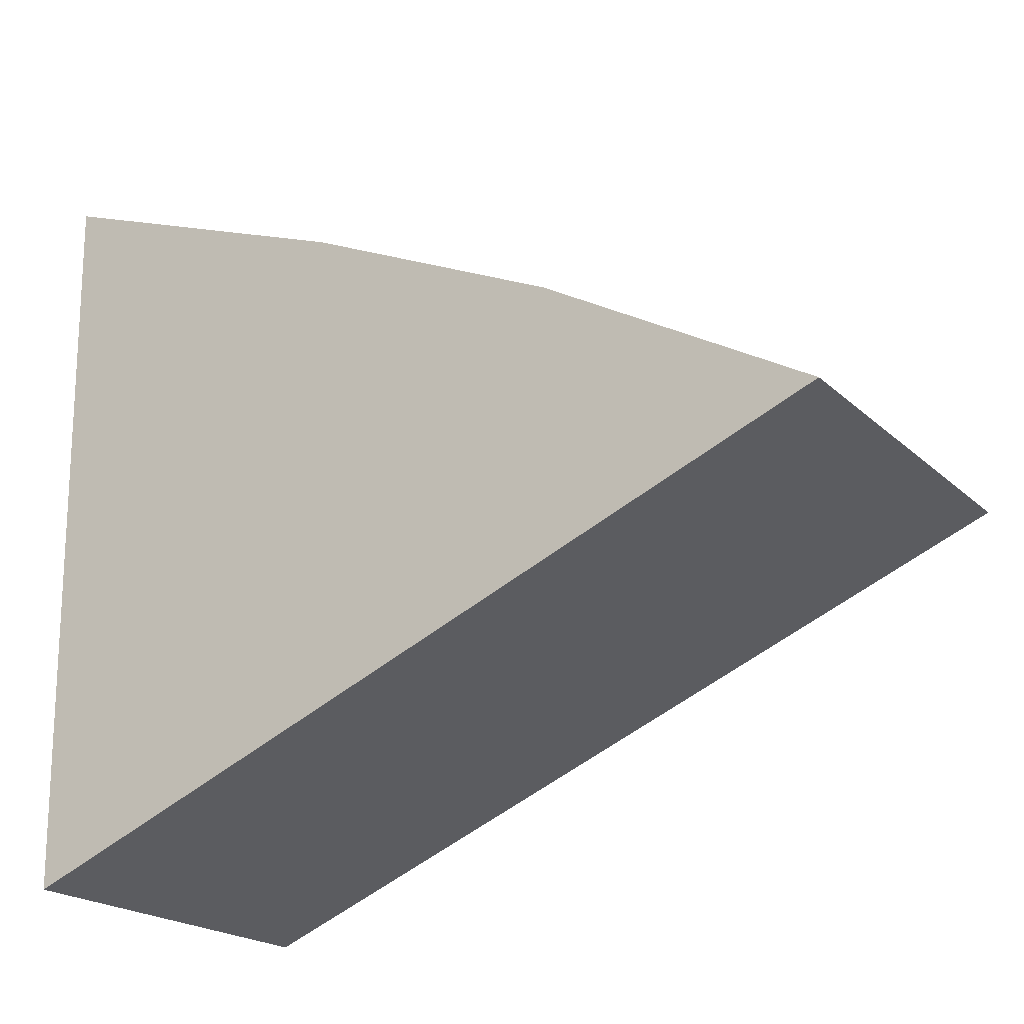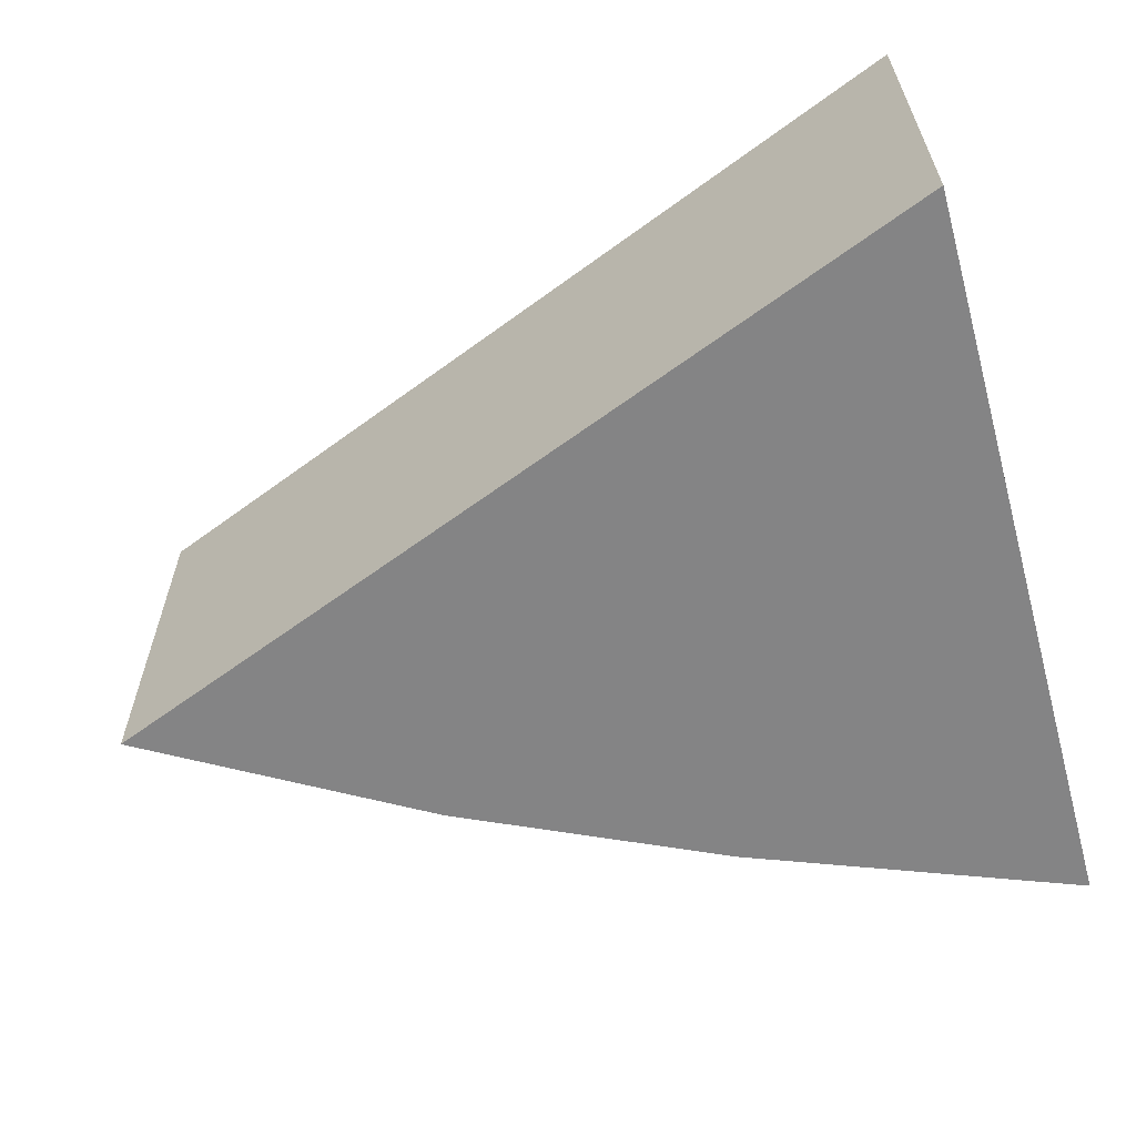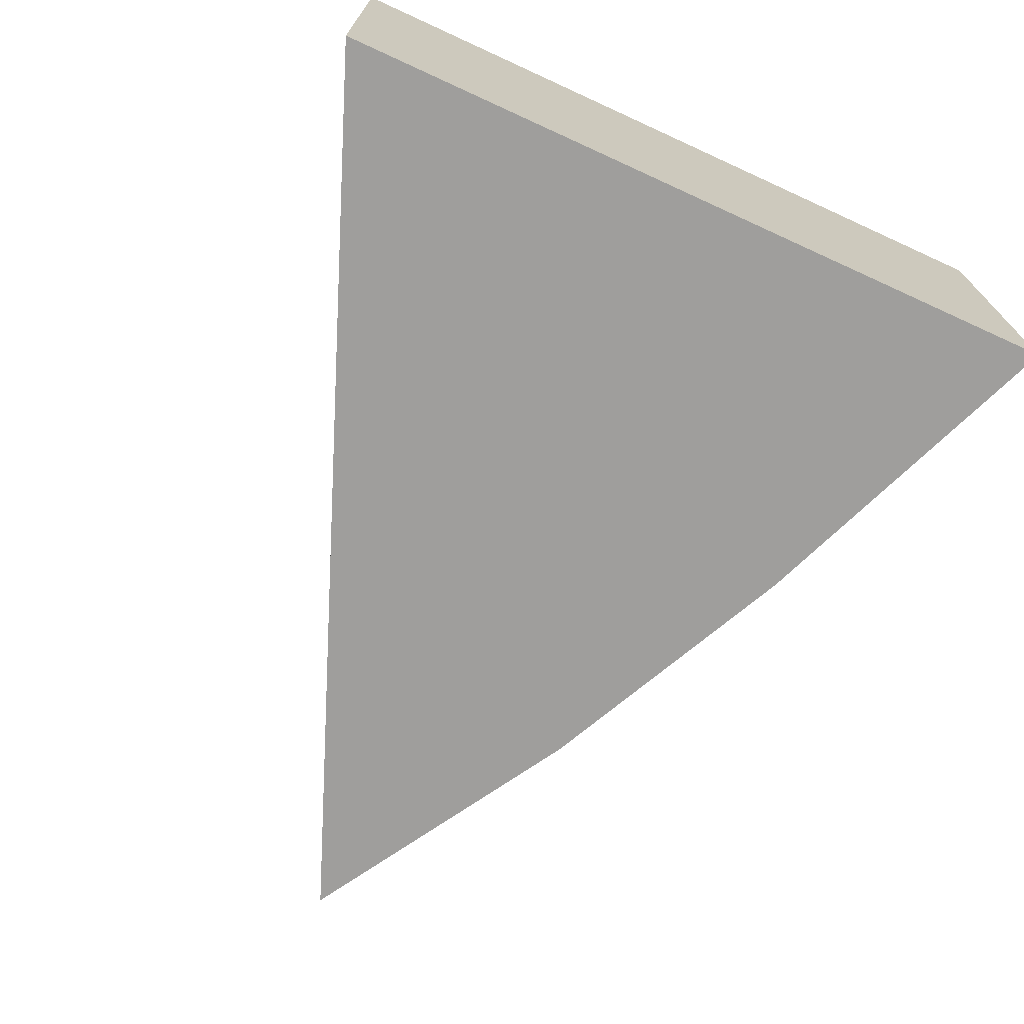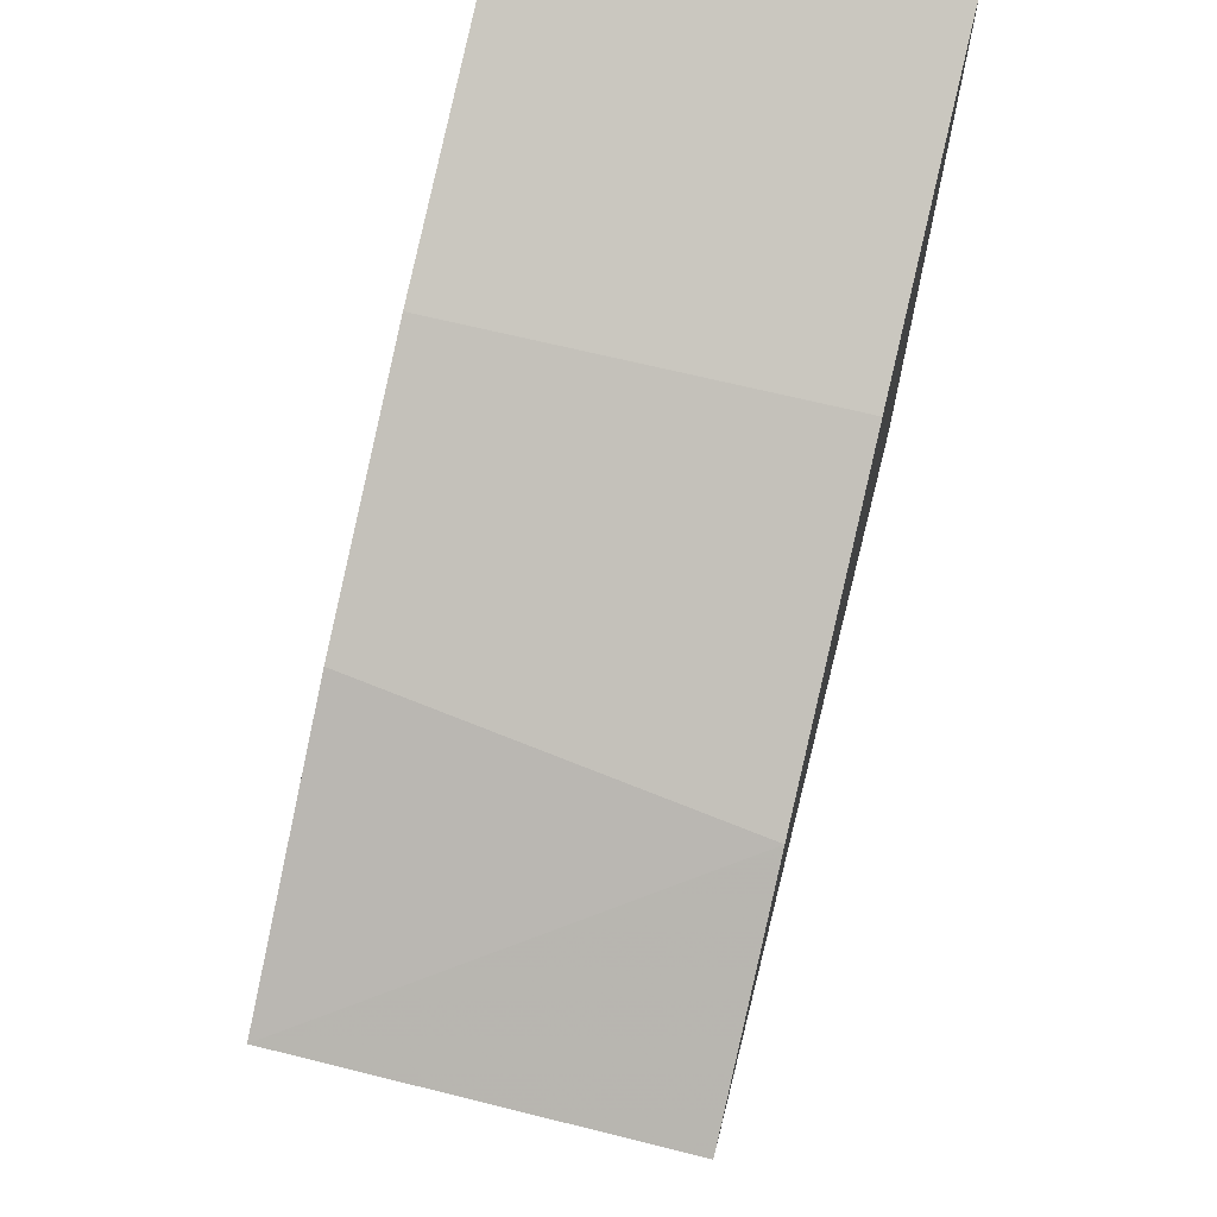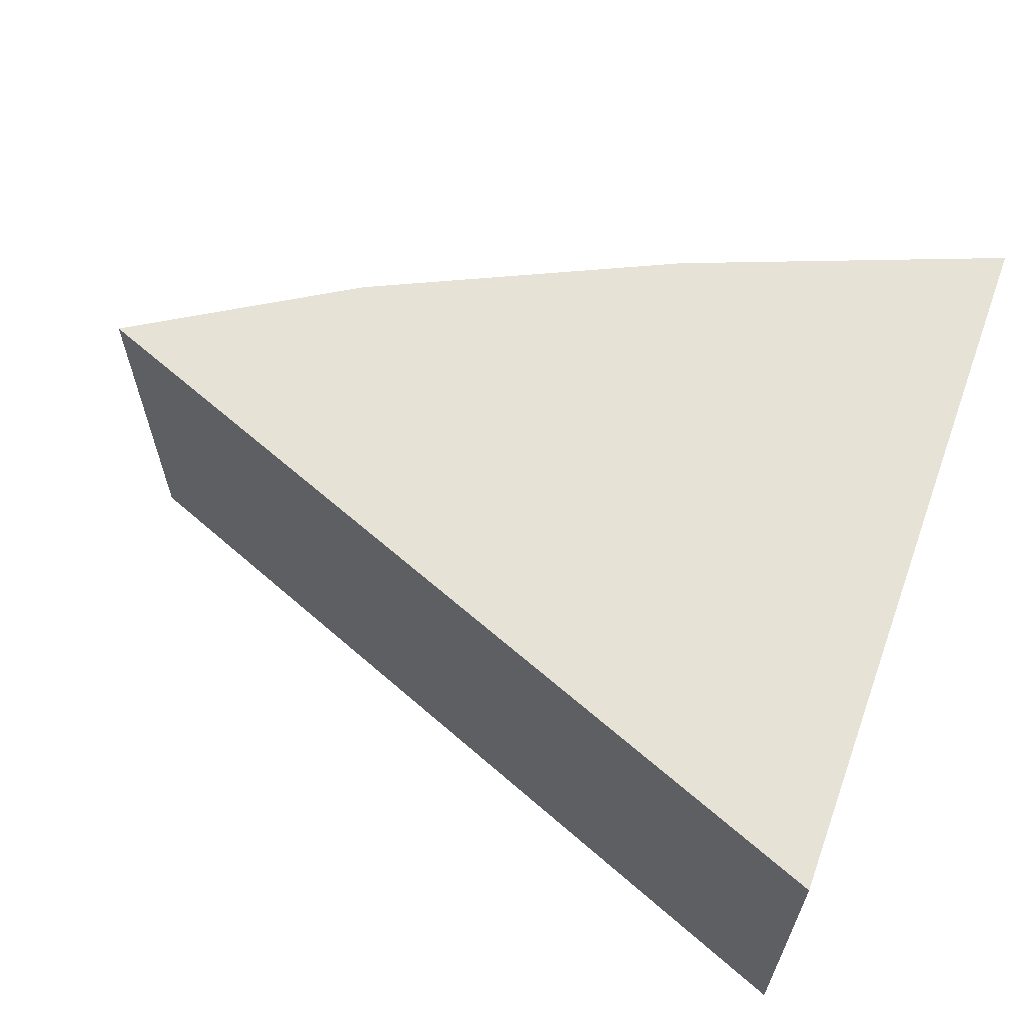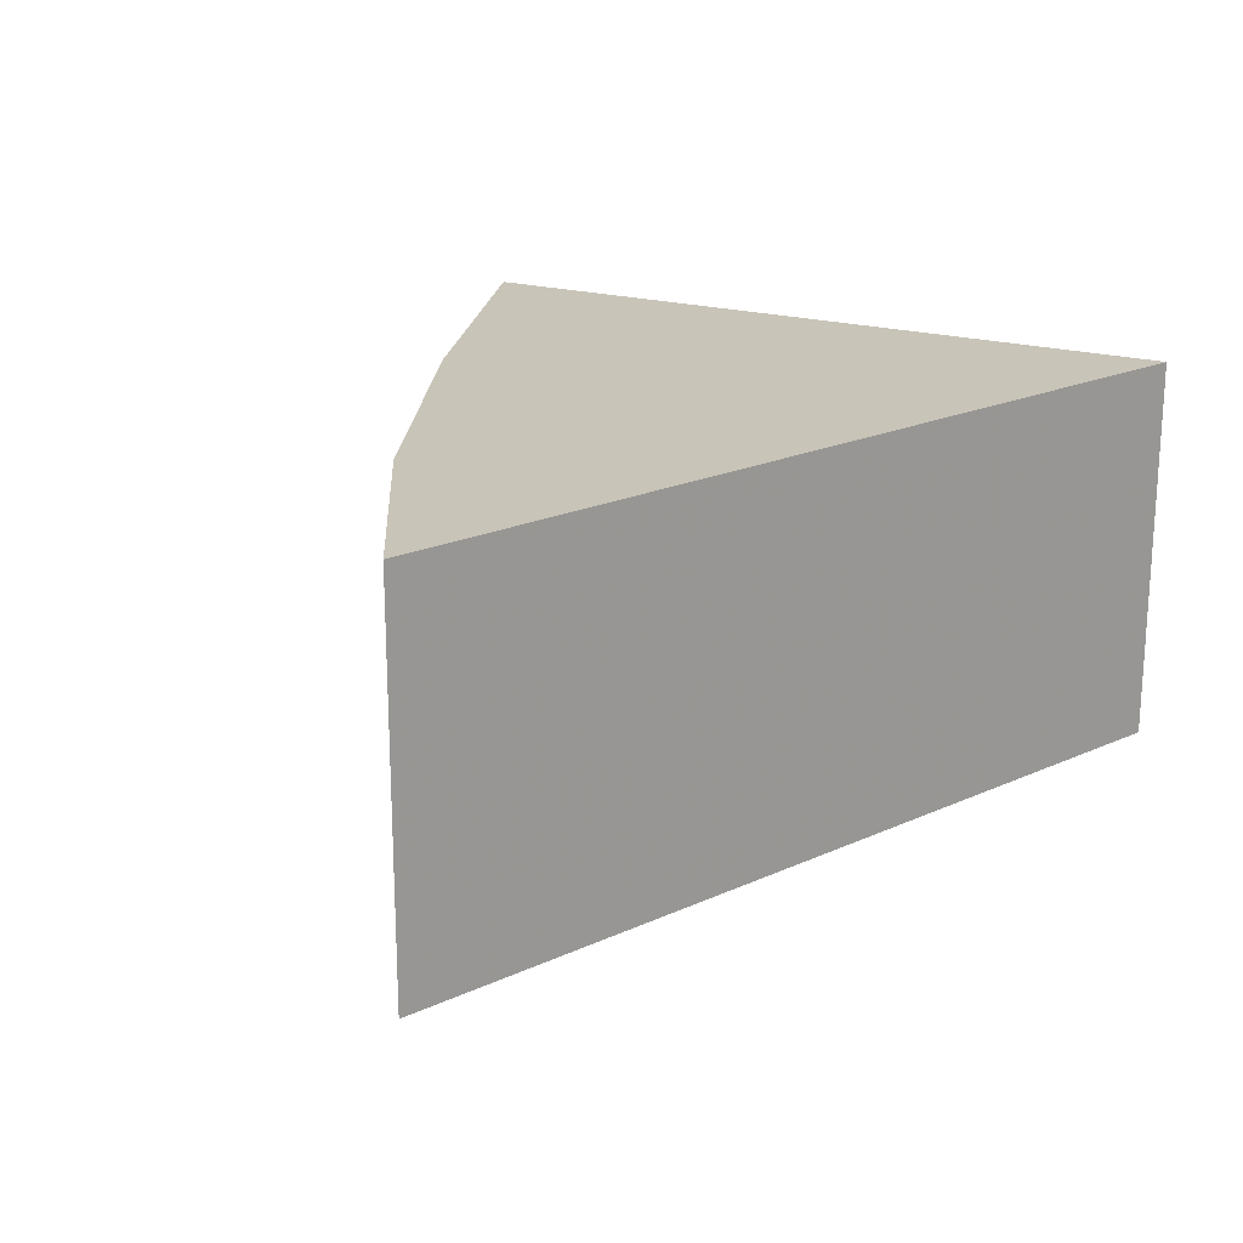
<metadata>
{"format":"obj","ext":"obj","renderer":"f3d","projection":"perspective","resolution":1024,"background":"white","views":[{"elev":-20.6,"azim":-147.6,"up":"+Y"},{"elev":-61.5,"azim":14.8,"up":"+Z"},{"elev":-71.0,"azim":64.7,"up":"+Z"},{"elev":66.7,"azim":-76.0,"up":"+Y"},{"elev":62.9,"azim":19.4,"up":"+Z"},{"elev":20.1,"azim":-62.3,"up":"+Z"}]}
</metadata>
<code>
v -0.03147 0.09475 0.05301
v -0.03168 0.07724 0.05301
v -0.03147 0.09475 0.04392
v -0.05174 0.08538 0.04392
v -0.05174 0.08538 0.05301
v -0.03168 0.07724 0.04392
v -0.04646 0.08854 0.05301
v -0.03915 0.09187 0.05301
v -0.04531 0.08906 0.04392
v -0.03915 0.09187 0.04392
f 1 2 3
f 6 3 2
f 6 4 3
f 6 5 4
f 6 2 5
f 7 4 5
f 7 5 2
f 8 1 3
f 8 7 2
f 8 2 1
f 9 3 4
f 9 4 7
f 9 7 8
f 10 9 8
f 10 8 3
f 10 3 9

</code>
